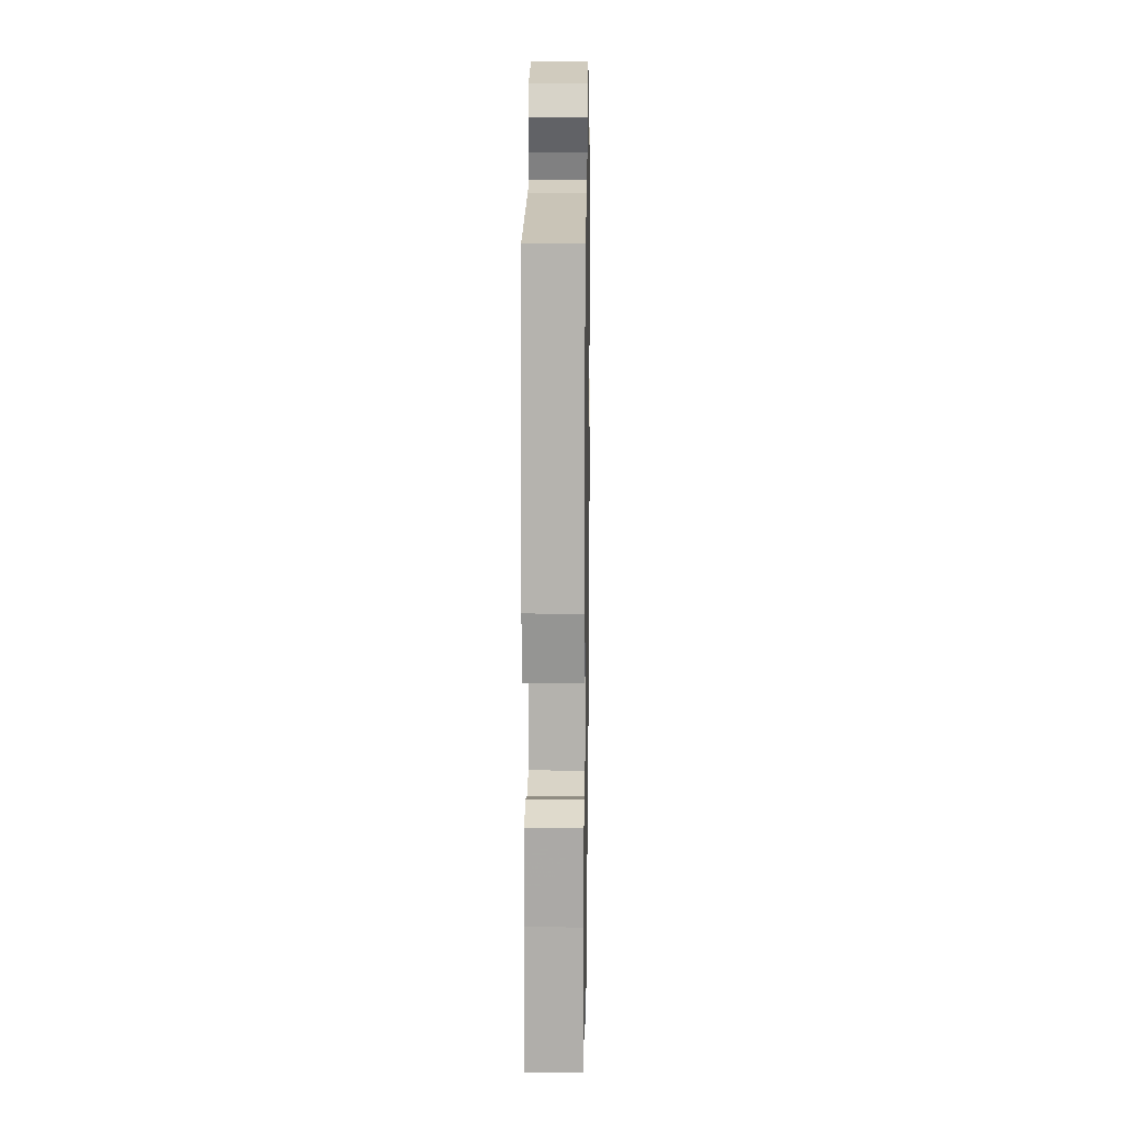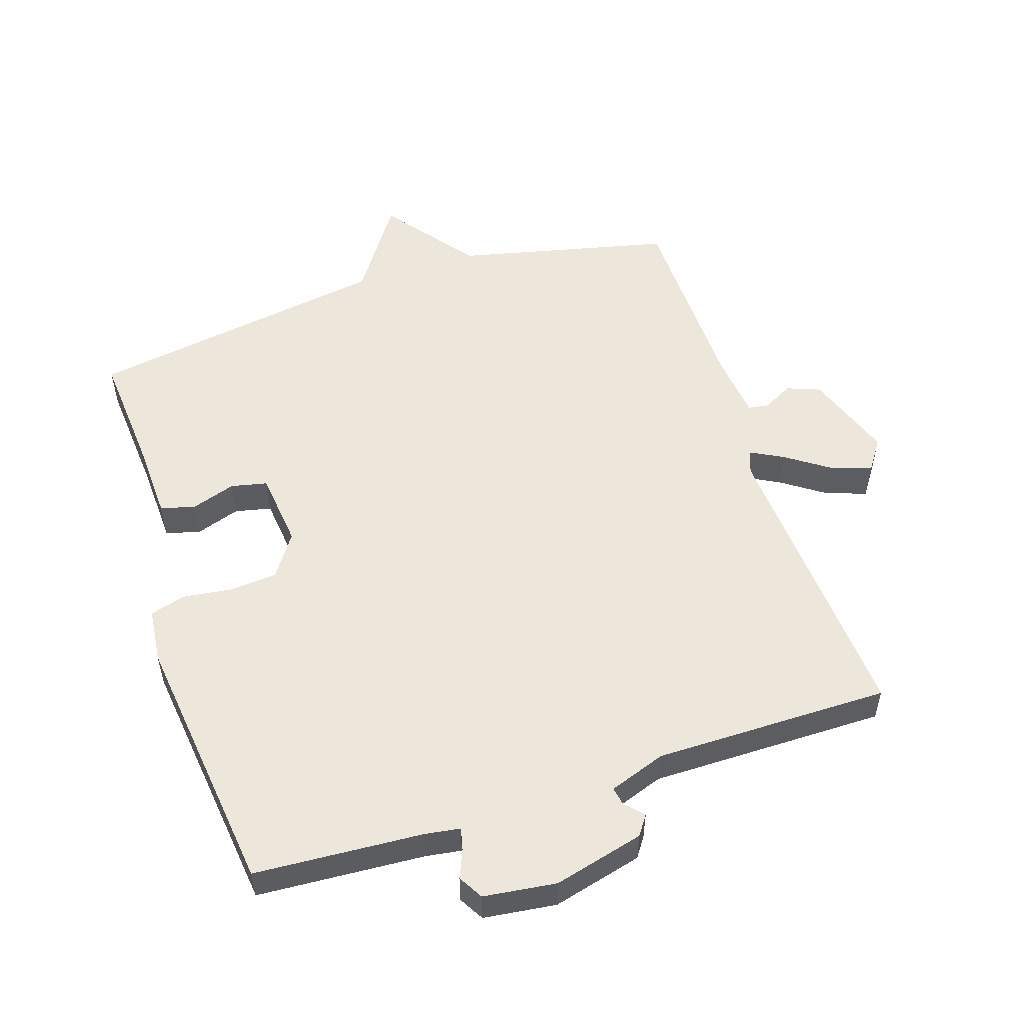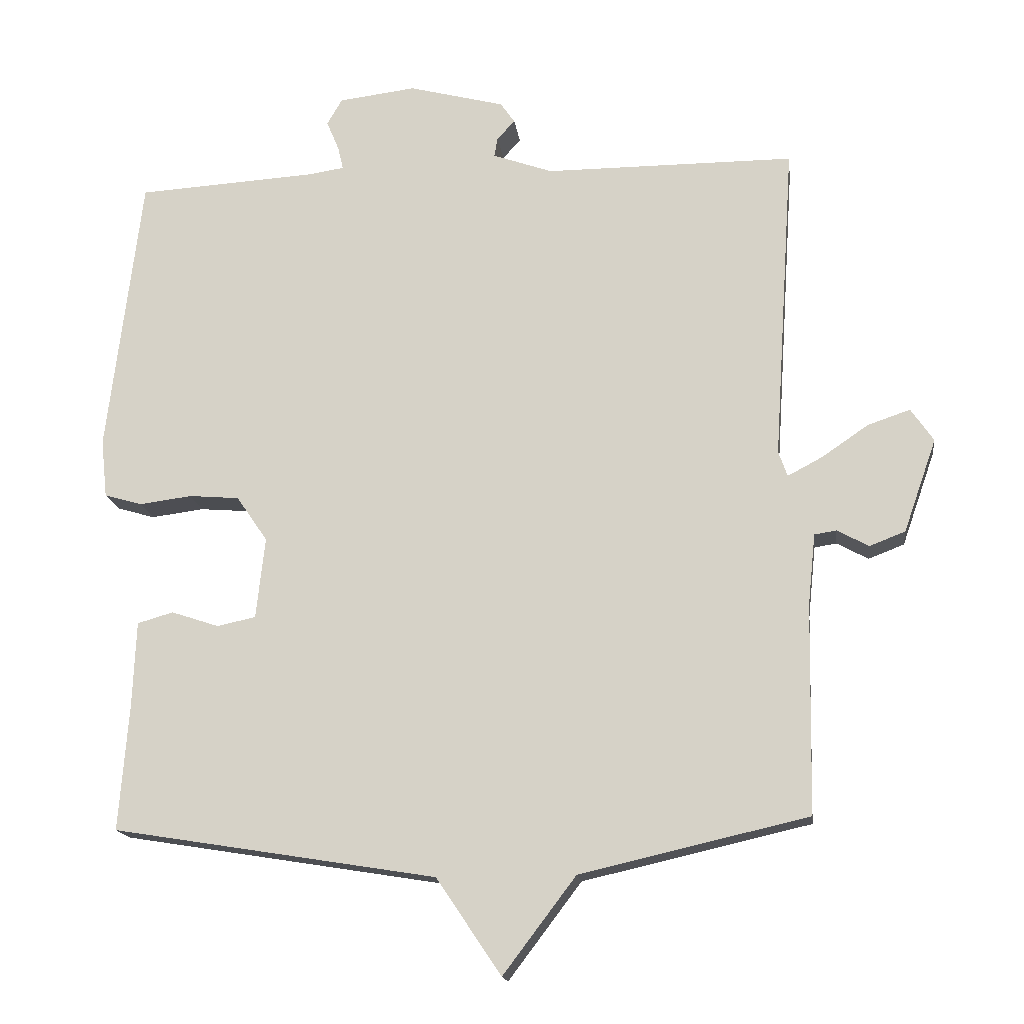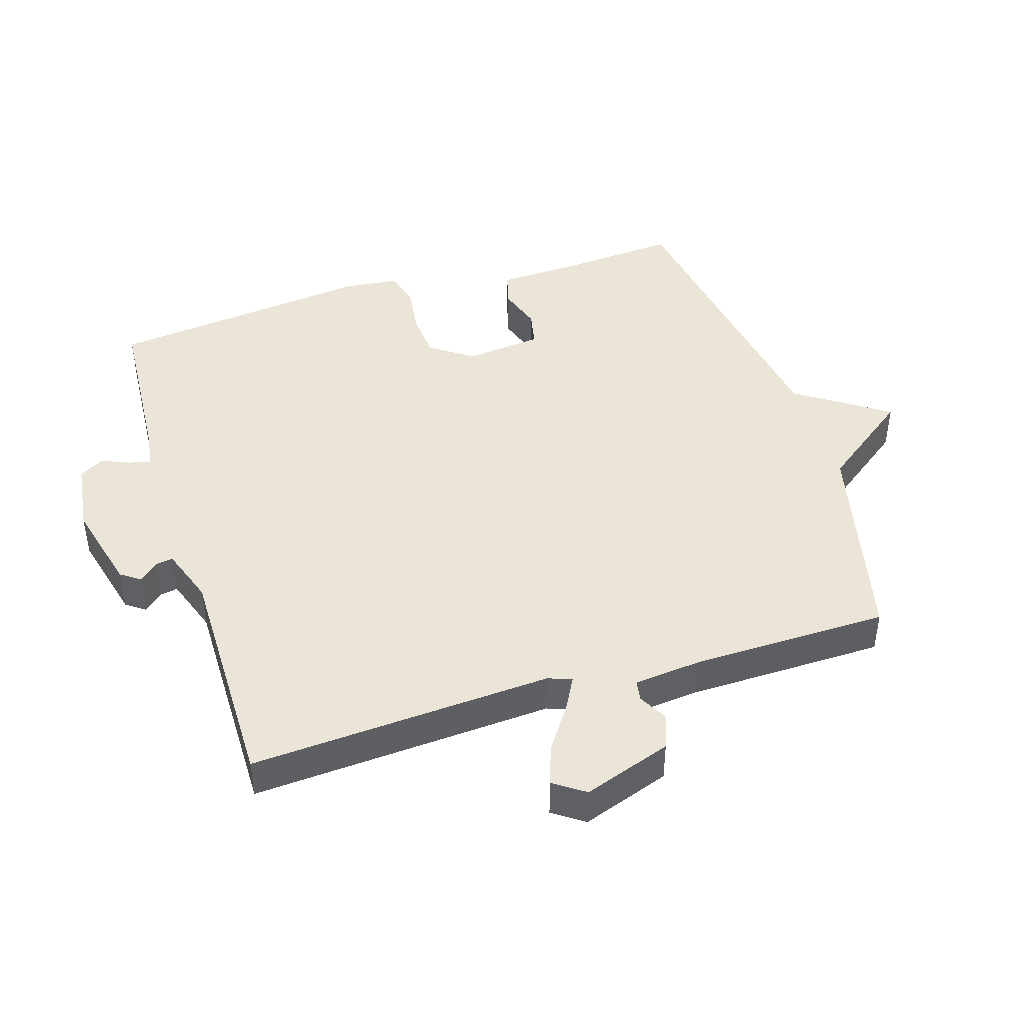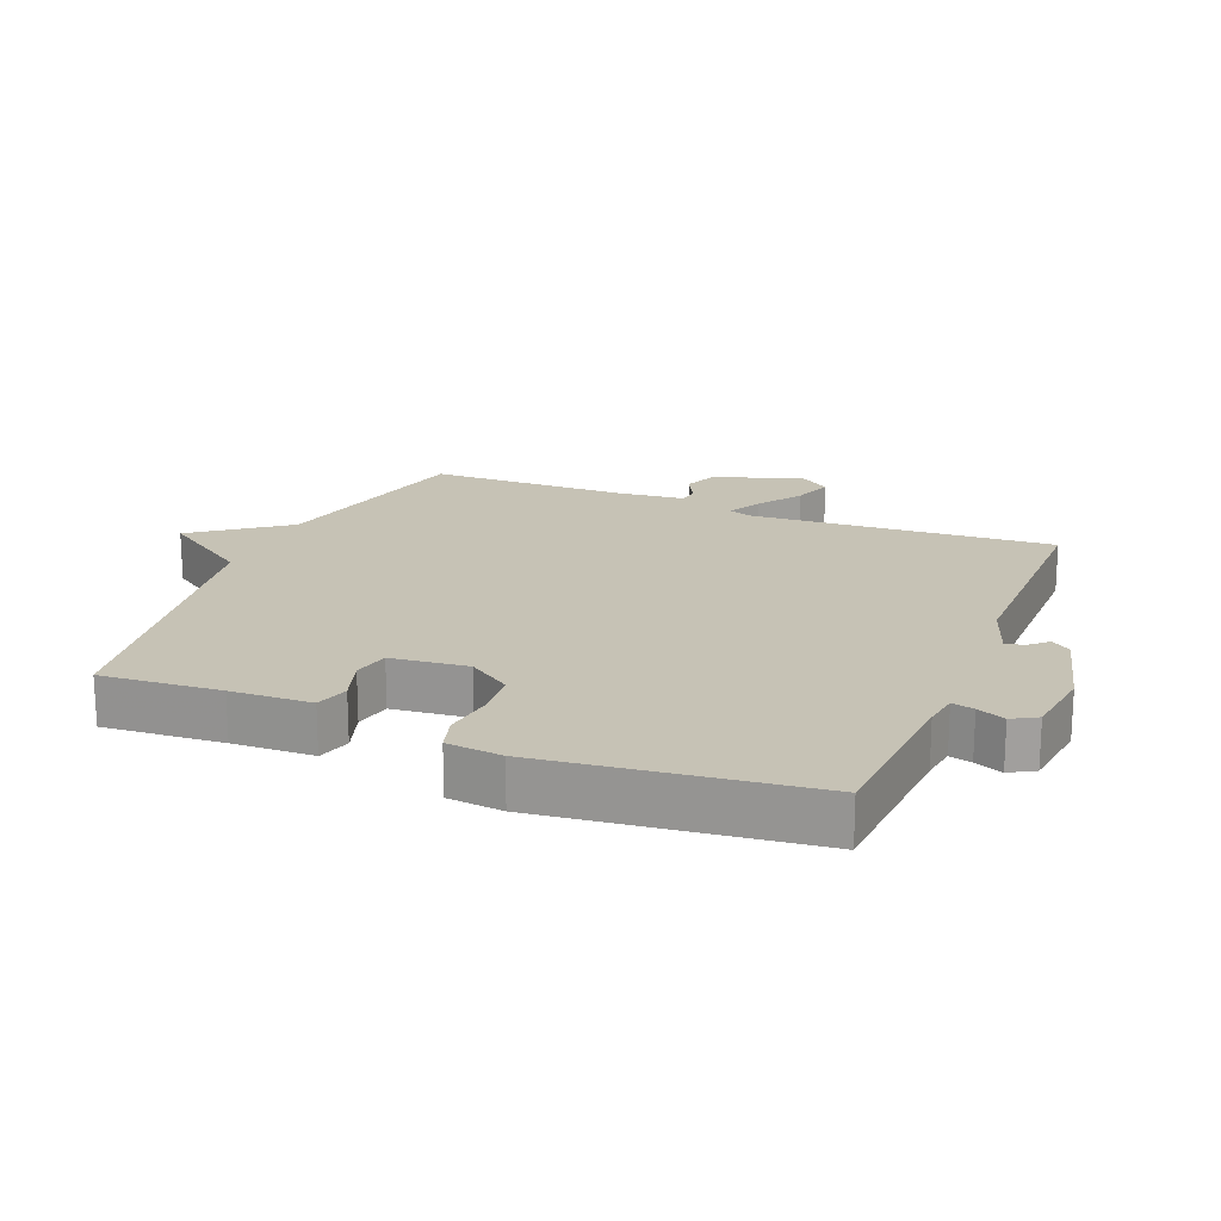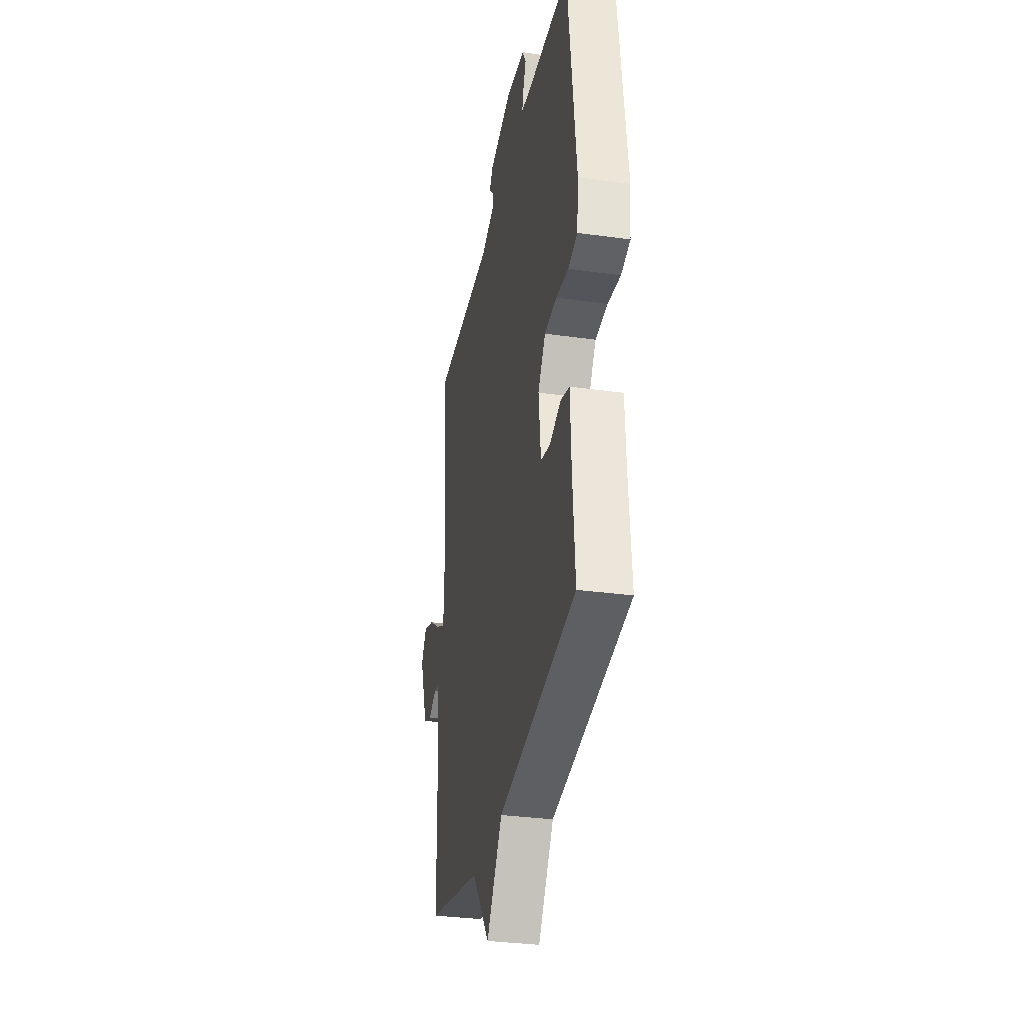
<metadata>
{"format":"obj","ext":"obj","renderer":"f3d","projection":"perspective","resolution":1024,"background":"white","views":[{"elev":16.5,"azim":-89.1,"up":"+Z"},{"elev":53.5,"azim":-18.0,"up":"+Y"},{"elev":-16.4,"azim":7.2,"up":"+Z"},{"elev":44.2,"azim":72.9,"up":"+Y"},{"elev":18.9,"azim":-67.7,"up":"+Y"},{"elev":-32.3,"azim":-101.1,"up":"+Z"}]}
</metadata>
<code>
v 0.5 0.07 -0.5
v 0.169 0.07 -0.576
v 0.063 0.07 -0.716
v -0.031 0.07 -0.576
v -0.5 0.07 -0.5
v -0.486 0.07 -0.317
v -0.481 0.07 -0.193
v -0.429 0.07 -0.178
v -0.36 0.07 -0.201
v -0.304 0.07 -0.189
v -0.291 0.07 -0.071
v -0.336 0.07 -0.005
v -0.409 0.07 0.001
v -0.485 0.07 -0.009
v -0.54 0.07 0.007
v -0.549 0.07 0.092
v -0.5 0.07 0.5
v -0.241 0.07 0.516
v -0.187 0.07 0.524
v -0.195 0.07 0.558
v -0.213 0.07 0.601
v -0.191 0.07 0.639
v -0.079 0.07 0.653
v 0.06 0.07 0.617
v 0.081 0.07 0.587
v 0.055 0.07 0.559
v 0.05 0.07 0.531
v 0.137 0.07 0.5
v 0.5 0.07 0.5
v 0.469 0.07 0.035
v 0.482 0.07 -0.002
v 0.533 0.07 0.025
v 0.6 0.07 0.071
v 0.662 0.07 0.092
v 0.695 0.07 0.044
v 0.647 0.07 -0.092
v 0.595 0.07 -0.112
v 0.549 0.07 -0.087
v 0.517 0.07 -0.092
v 0.506 0.07 -0.196
v 0.5 0 -0.5
v 0.169 0 -0.576
v 0.063 0 -0.716
v -0.031 0 -0.576
v -0.5 0 -0.5
v -0.486 0 -0.317
v -0.481 0 -0.193
v -0.429 0 -0.178
v -0.36 0 -0.201
v -0.304 0 -0.189
v -0.291 0 -0.071
v -0.336 0 -0.005
v -0.409 0 0.001
v -0.485 0 -0.009
v -0.54 0 0.007
v -0.549 0 0.092
v -0.5 0 0.5
v -0.241 0 0.516
v -0.187 0 0.524
v -0.195 0 0.558
v -0.213 0 0.601
v -0.191 0 0.639
v -0.079 0 0.653
v 0.06 0 0.617
v 0.081 0 0.587
v 0.055 0 0.559
v 0.05 0 0.531
v 0.137 0 0.5
v 0.5 0 0.5
v 0.469 0 0.035
v 0.482 0 -0.002
v 0.533 0 0.025
v 0.6 0 0.071
v 0.662 0 0.092
v 0.695 0 0.044
v 0.647 0 -0.092
v 0.595 0 -0.112
v 0.549 0 -0.087
v 0.517 0 -0.092
v 0.506 0 -0.196
f 36 37 38
f 35 36 38
f 34 35 38
f 33 34 38
f 32 33 38
f 31 32 38 39
f 28 29 30
f 27 28 30 31
f 24 25 26
f 23 24 26
f 22 23 26
f 21 22 26
f 20 21 26
f 19 20 26 27
f 31 39 40
f 27 31 40
f 19 27 40
f 18 19 40
f 16 17 18
f 15 16 18
f 14 15 18
f 13 14 18
f 6 7 8 9
f 6 9 10
f 5 6 10
f 4 5 10
f 2 3 4
f 2 4 10 11
f 2 11 12
f 1 2 12
f 40 1 12
f 12 13 18
f 12 18 40
f 78 77 76
f 78 76 75
f 78 75 74
f 78 74 73
f 78 73 72
f 79 78 72 71
f 70 69 68
f 71 70 68 67
f 66 65 64
f 66 64 63
f 66 63 62
f 66 62 61
f 66 61 60
f 67 66 60 59
f 80 79 71
f 80 71 67
f 80 67 59
f 80 59 58
f 58 57 56
f 58 56 55
f 58 55 54
f 58 54 53
f 49 48 47 46
f 50 49 46
f 50 46 45
f 50 45 44
f 44 43 42
f 51 50 44 42
f 52 51 42
f 52 42 41
f 52 41 80
f 58 53 52
f 80 58 52
f 1 41 42 2
f 2 42 43 3
f 3 43 44 4
f 4 44 45 5
f 5 45 46 6
f 6 46 47 7
f 7 47 48 8
f 8 48 49 9
f 9 49 50 10
f 10 50 51 11
f 11 51 52 12
f 12 52 53 13
f 13 53 54 14
f 14 54 55 15
f 15 55 56 16
f 16 56 57 17
f 17 57 58 18
f 18 58 59 19
f 19 59 60 20
f 20 60 61 21
f 21 61 62 22
f 22 62 63 23
f 23 63 64 24
f 24 64 65 25
f 25 65 66 26
f 26 66 67 27
f 27 67 68 28
f 28 68 69 29
f 29 69 70 30
f 30 70 71 31
f 31 71 72 32
f 32 72 73 33
f 33 73 74 34
f 34 74 75 35
f 35 75 76 36
f 36 76 77 37
f 37 77 78 38
f 38 78 79 39
f 39 79 80 40
f 40 80 41 1

</code>
